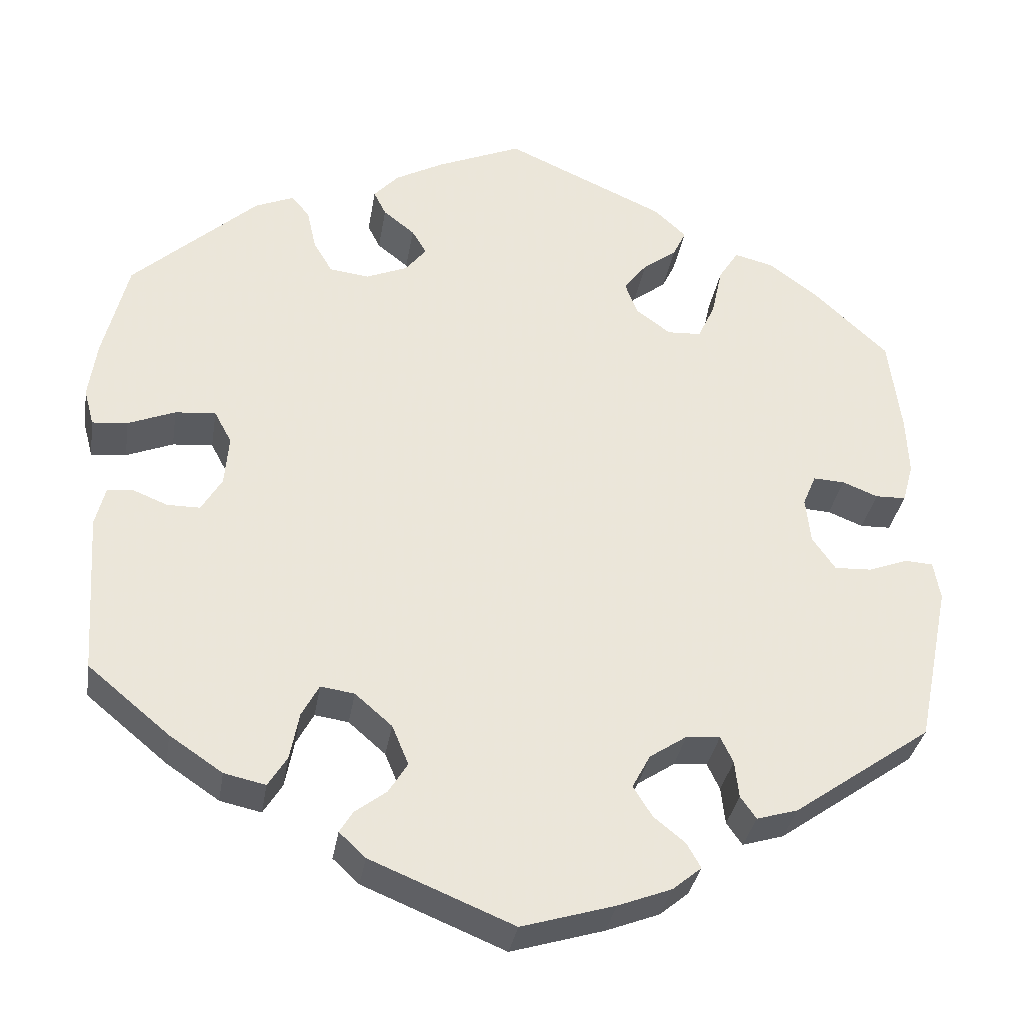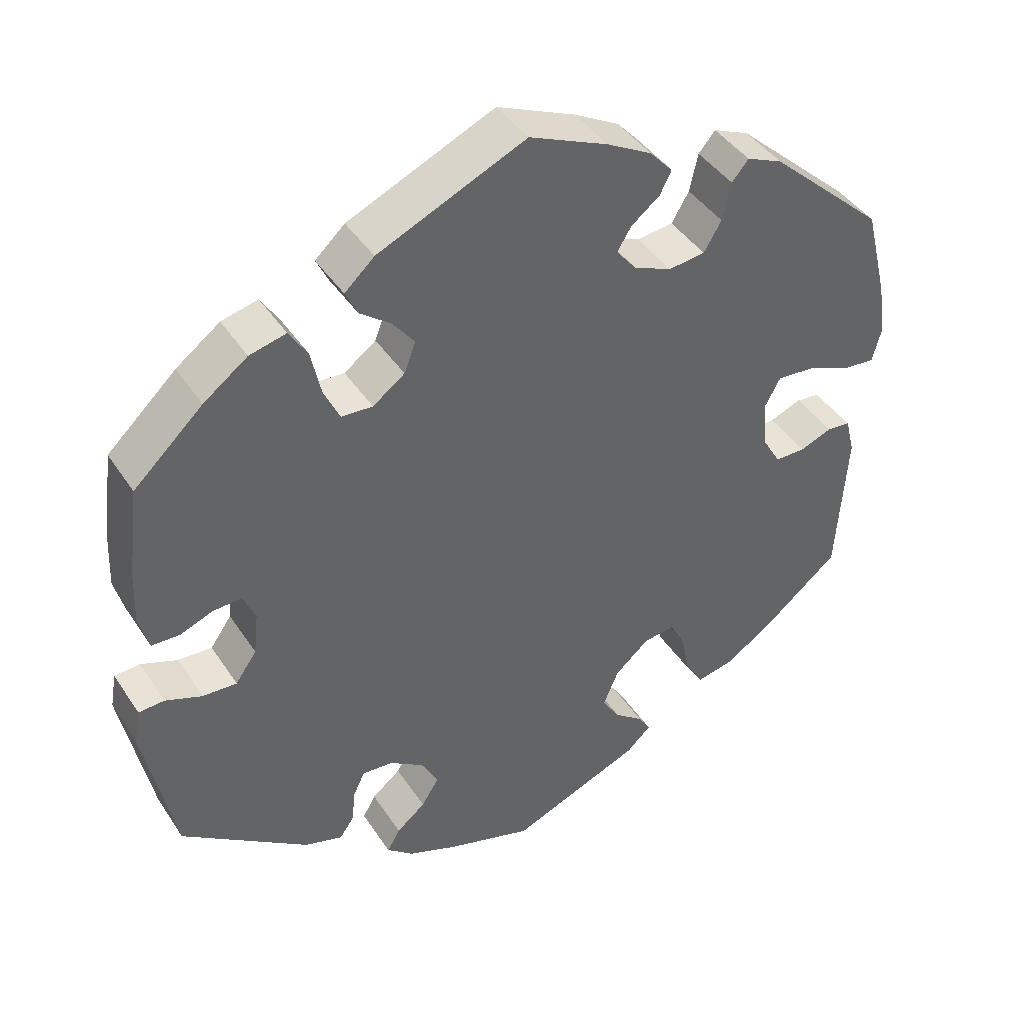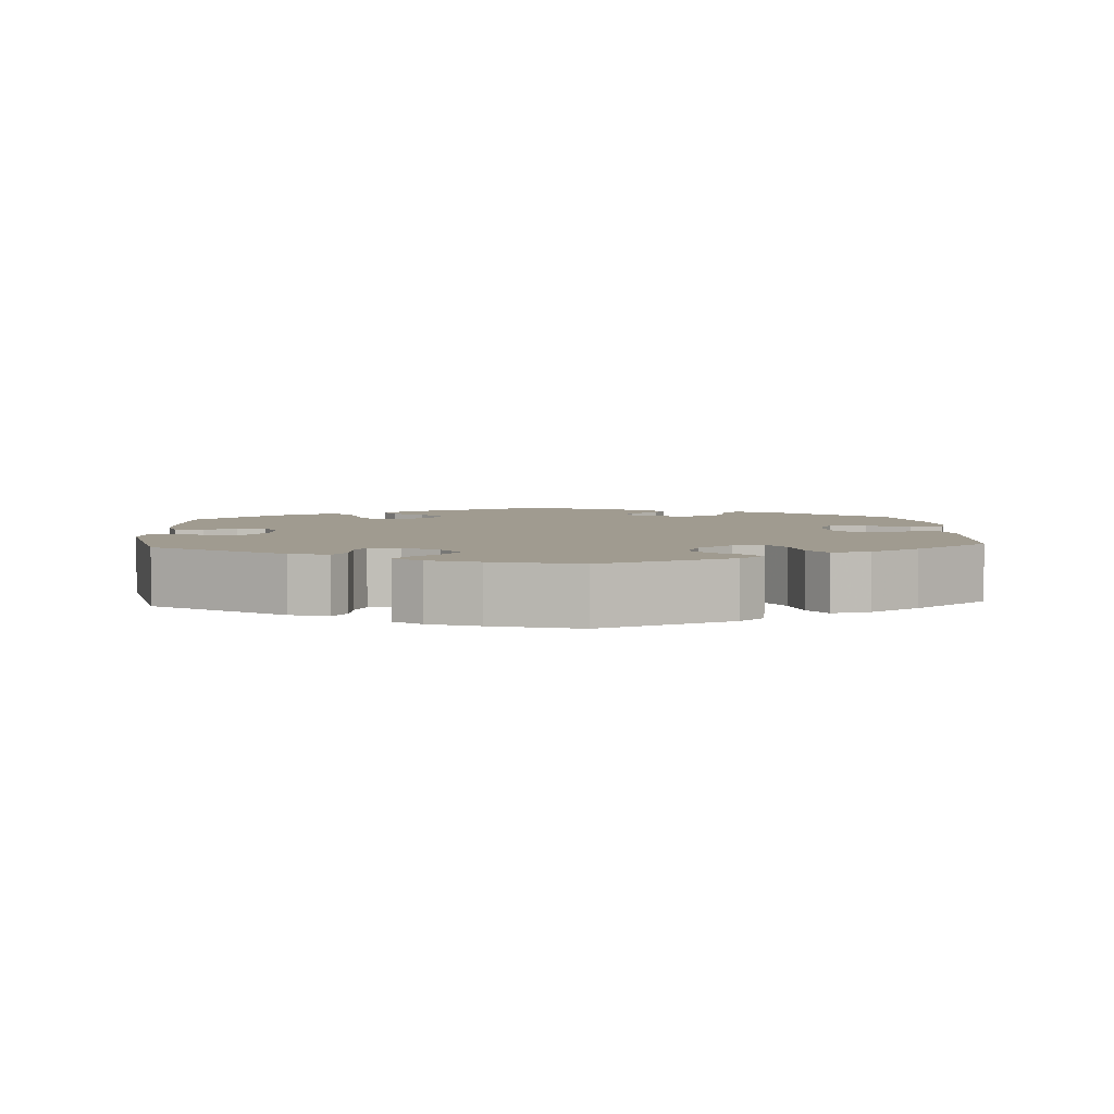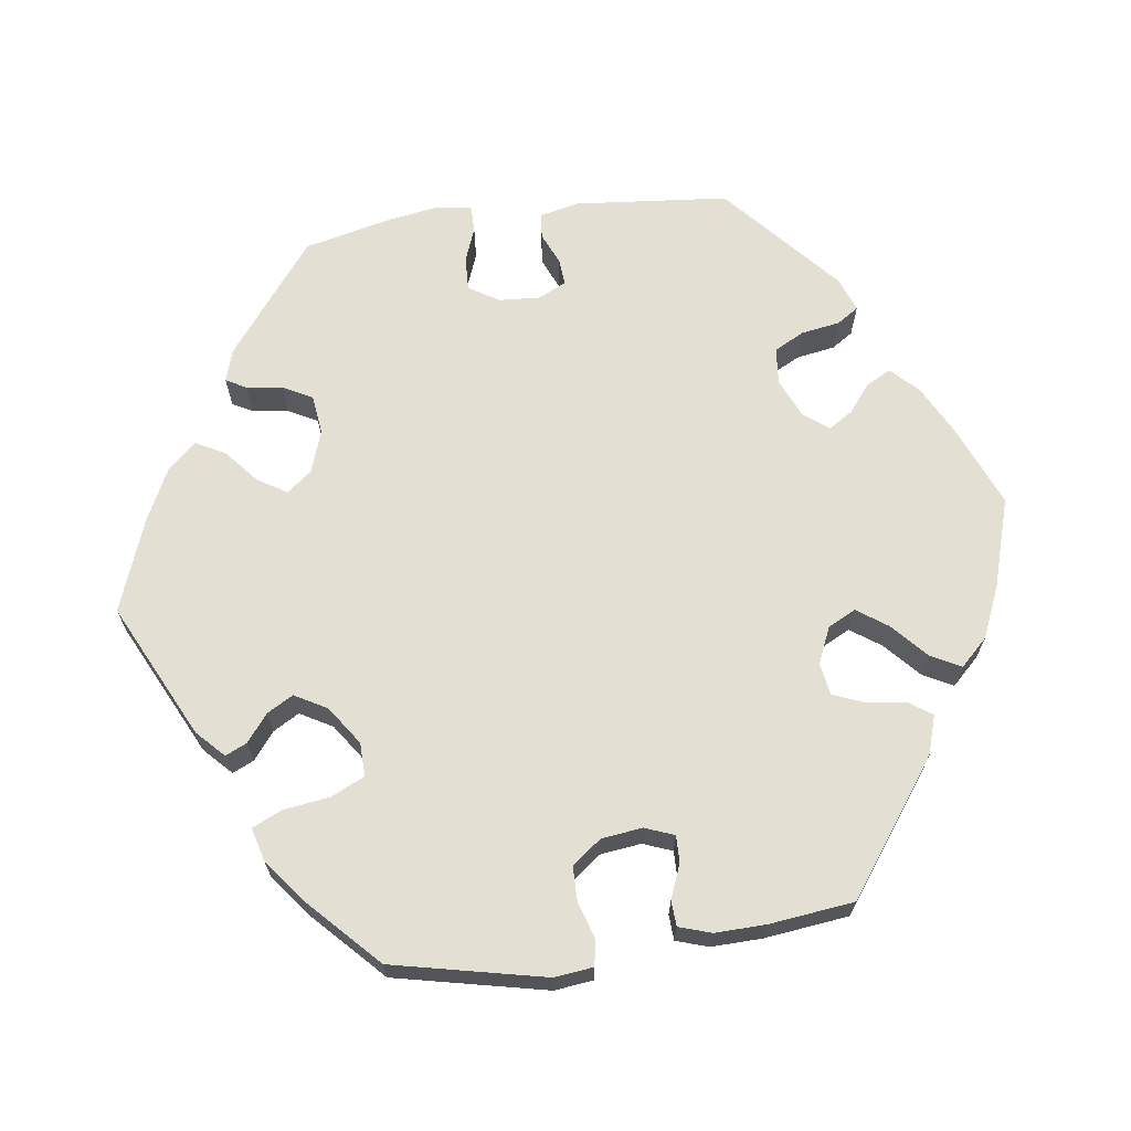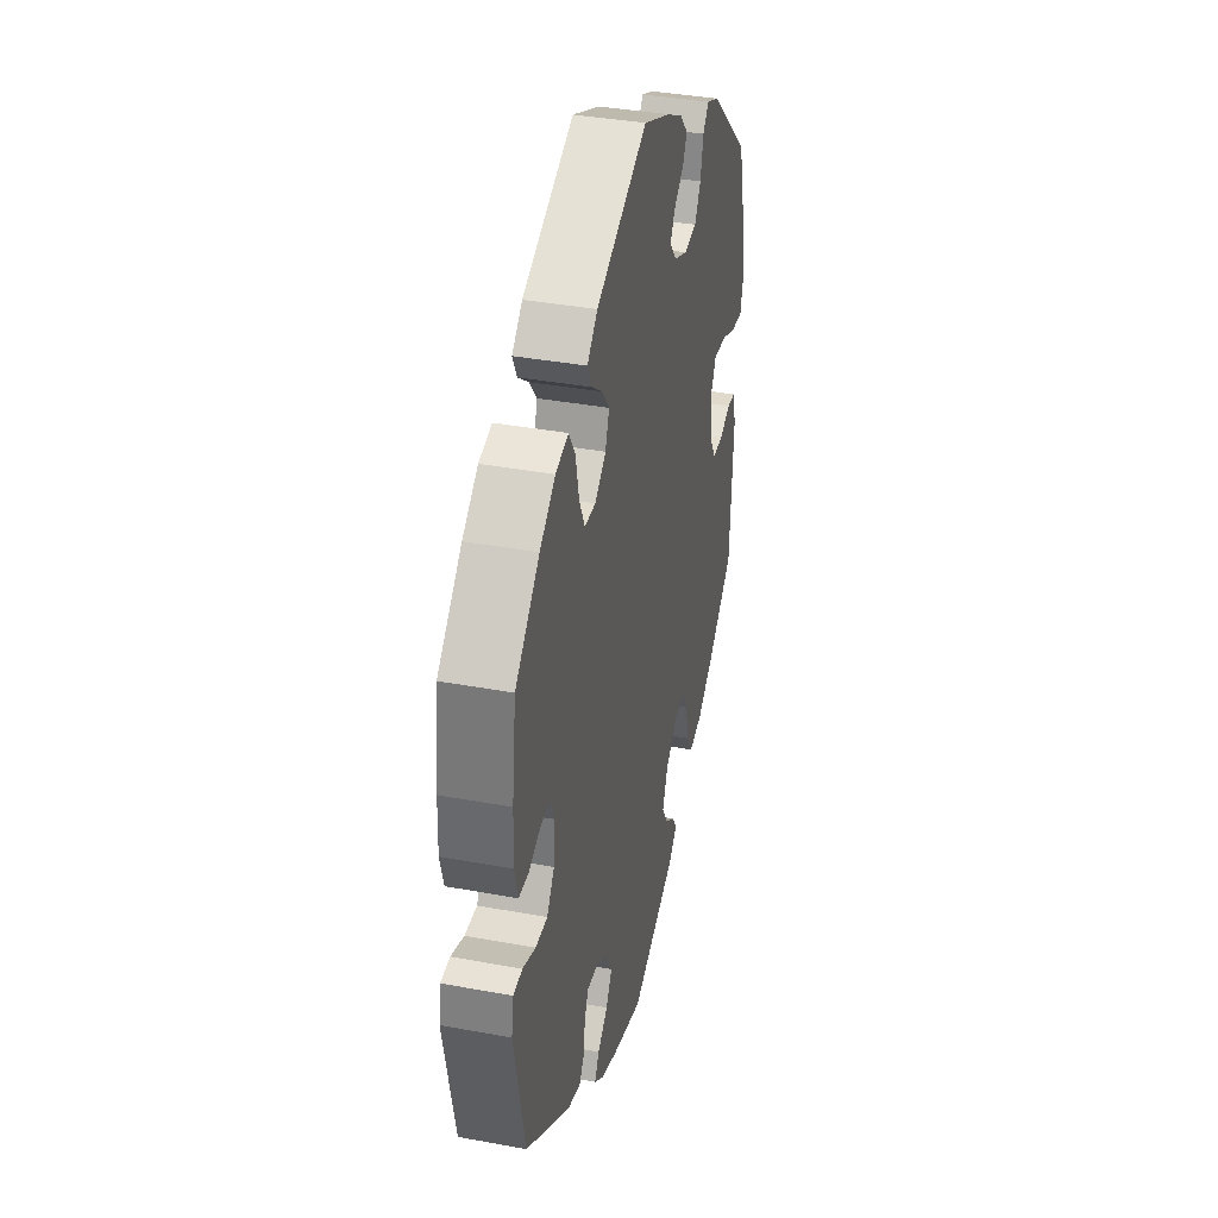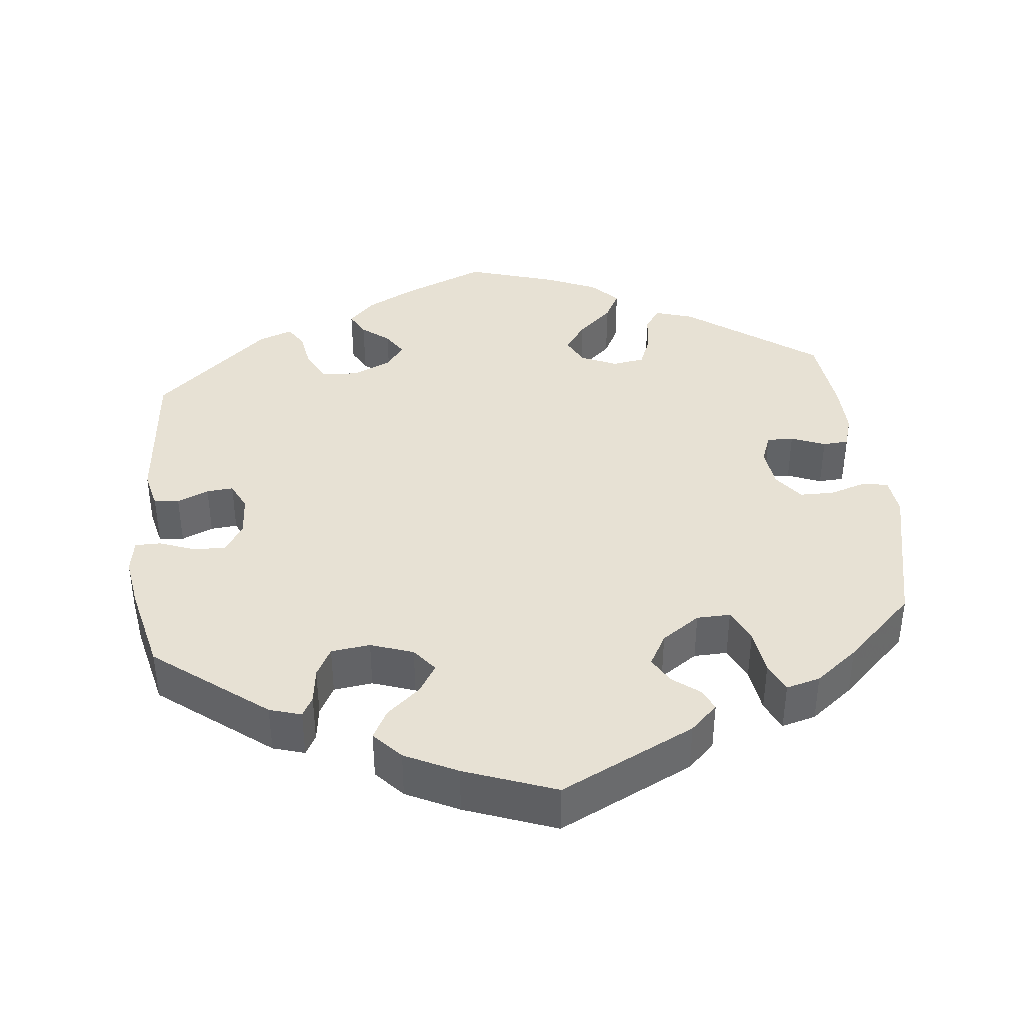
<metadata>
{"format":"obj","ext":"obj","renderer":"f3d","projection":"perspective","resolution":1024,"background":"white","views":[{"elev":-33.6,"azim":-9.2,"up":"+Z"},{"elev":42.2,"azim":149.4,"up":"+Z"},{"elev":4.2,"azim":176.4,"up":"+Y"},{"elev":67.1,"azim":-37.7,"up":"+Y"},{"elev":37.5,"azim":103.3,"up":"+Z"},{"elev":39.6,"azim":-126.0,"up":"+Y"}]}
</metadata>
<code>
v -0.172 0.07 -0.507
v -0.204 0.07 -0.477
v -0.188 0.07 -0.451
v -0.15 0.07 -0.422
v -0.127 0.07 -0.385
v -0.147 0.07 -0.337
v -0.192 0.07 -0.298
v -0.233 0.07 -0.292
v -0.254 0.07 -0.331
v -0.265 0.07 -0.388
v -0.288 0.07 -0.425
v -0.338 0.07 -0.414
v -0.402 0.07 -0.371
v -0.501 0.07 -0.289
v -0.514 0.07 -0.092
v -0.502 0.07 -0.044
v -0.471 0.07 -0.041
v -0.429 0.07 -0.058
v -0.389 0.07 -0.058
v -0.364 0.07 -0.016
v -0.359 0.07 0.045
v -0.38 0.07 0.084
v -0.429 0.07 0.08
v -0.486 0.07 0.057
v -0.529 0.07 0.053
v -0.541 0.07 0.098
v -0.531 0.07 0.168
v -0.501 0.07 0.289
v -0.349 0.07 0.427
v -0.302 0.07 0.447
v -0.28 0.07 0.421
v -0.269 0.07 0.371
v -0.246 0.07 0.332
v -0.198 0.07 0.326
v -0.148 0.07 0.347
v -0.122 0.07 0.379
v -0.14 0.07 0.409
v -0.178 0.07 0.439
v -0.193 0.07 0.469
v -0.163 0.07 0.502
v -0.104 0.07 0.534
v -0.001 0.07 0.578
v 0.193 0.07 0.491
v 0.232 0.07 0.455
v 0.216 0.07 0.422
v 0.175 0.07 0.391
v 0.147 0.07 0.355
v 0.162 0.07 0.315
v 0.204 0.07 0.284
v 0.245 0.07 0.286
v 0.266 0.07 0.331
v 0.279 0.07 0.391
v 0.303 0.07 0.429
v 0.351 0.07 0.417
v 0.409 0.07 0.374
v 0.5 0.07 0.289
v 0.515 0.07 0.171
v 0.518 0.07 0.1
v 0.505 0.07 0.052
v 0.468 0.07 0.051
v 0.425 0.07 0.068
v 0.387 0.07 0.07
v 0.371 0.07 0.032
v 0.377 0.07 -0.024
v 0.405 0.07 -0.064
v 0.45 0.07 -0.062
v 0.498 0.07 -0.044
v 0.532 0.07 -0.046
v 0.54 0.07 -0.093
v 0.5 0.07 -0.289
v 0.333 0.07 -0.407
v 0.283 0.07 -0.422
v 0.264 0.07 -0.395
v 0.259 0.07 -0.35
v 0.244 0.07 -0.318
v 0.203 0.07 -0.321
v 0.158 0.07 -0.351
v 0.136 0.07 -0.392
v 0.159 0.07 -0.429
v 0.197 0.07 -0.46
v 0.214 0.07 -0.49
v 0.179 0.07 -0.519
v 0.114 0.07 -0.544
v 0.001 0.07 -0.578
v -0.172 0 -0.507
v -0.204 0 -0.477
v -0.188 0 -0.451
v -0.15 0 -0.422
v -0.127 0 -0.385
v -0.147 0 -0.337
v -0.192 0 -0.298
v -0.233 0 -0.292
v -0.254 0 -0.331
v -0.265 0 -0.388
v -0.288 0 -0.425
v -0.338 0 -0.414
v -0.402 0 -0.371
v -0.501 0 -0.289
v -0.514 0 -0.092
v -0.502 0 -0.044
v -0.471 0 -0.041
v -0.429 0 -0.058
v -0.389 0 -0.058
v -0.364 0 -0.016
v -0.359 0 0.045
v -0.38 0 0.084
v -0.429 0 0.08
v -0.486 0 0.057
v -0.529 0 0.053
v -0.541 0 0.098
v -0.531 0 0.168
v -0.501 0 0.289
v -0.349 0 0.427
v -0.302 0 0.447
v -0.28 0 0.421
v -0.269 0 0.371
v -0.246 0 0.332
v -0.198 0 0.326
v -0.148 0 0.347
v -0.122 0 0.379
v -0.14 0 0.409
v -0.178 0 0.439
v -0.193 0 0.469
v -0.163 0 0.502
v -0.104 0 0.534
v -0.001 0 0.578
v 0.193 0 0.491
v 0.232 0 0.455
v 0.216 0 0.422
v 0.175 0 0.391
v 0.147 0 0.355
v 0.162 0 0.315
v 0.204 0 0.284
v 0.245 0 0.286
v 0.266 0 0.331
v 0.279 0 0.391
v 0.303 0 0.429
v 0.351 0 0.417
v 0.409 0 0.374
v 0.5 0 0.289
v 0.515 0 0.171
v 0.518 0 0.1
v 0.505 0 0.052
v 0.468 0 0.051
v 0.425 0 0.068
v 0.387 0 0.07
v 0.371 0 0.032
v 0.377 0 -0.024
v 0.405 0 -0.064
v 0.45 0 -0.062
v 0.498 0 -0.044
v 0.532 0 -0.046
v 0.54 0 -0.093
v 0.5 0 -0.289
v 0.333 0 -0.407
v 0.283 0 -0.422
v 0.264 0 -0.395
v 0.259 0 -0.35
v 0.244 0 -0.318
v 0.203 0 -0.321
v 0.158 0 -0.351
v 0.136 0 -0.392
v 0.159 0 -0.429
v 0.197 0 -0.46
v 0.214 0 -0.49
v 0.179 0 -0.519
v 0.114 0 -0.544
v 0.001 0 -0.578
f 79 80 81 82
f 78 79 82 83
f 71 72 73 74
f 71 74 75
f 70 71 75
f 69 70 75 76
f 66 67 68 69
f 65 66 69 76
f 58 59 60 61
f 58 61 62
f 57 58 62
f 56 57 62
f 55 56 62
f 54 55 62 63
f 51 52 53 54
f 50 51 54 63
f 43 44 45 46
f 43 46 47
f 42 43 47
f 41 42 47 48
f 37 38 39 40
f 36 37 40 41
f 29 30 31 32
f 29 32 33
f 28 29 33
f 27 28 33 34
f 23 24 25 26
f 22 23 26 27
f 15 16 17 18
f 15 18 19
f 14 15 19
f 13 14 19 20
f 9 10 11 12
f 8 9 12 13
f 1 2 3 4
f 1 4 5
f 78 83 84 1
f 64 65 76 77
f 50 63 64 77
f 49 50 77 78
f 48 49 78 1
f 36 41 48
f 35 36 48
f 22 27 34 35
f 21 22 35 48
f 20 21 48
f 8 13 20 48
f 7 8 48
f 6 7 48
f 5 6 48
f 1 5 48
f 166 165 164 163
f 167 166 163 162
f 158 157 156 155
f 159 158 155
f 159 155 154
f 160 159 154 153
f 153 152 151 150
f 160 153 150 149
f 145 144 143 142
f 146 145 142
f 146 142 141
f 146 141 140
f 146 140 139
f 147 146 139 138
f 138 137 136 135
f 147 138 135 134
f 130 129 128 127
f 131 130 127
f 131 127 126
f 132 131 126 125
f 124 123 122 121
f 125 124 121 120
f 116 115 114 113
f 117 116 113
f 117 113 112
f 118 117 112 111
f 110 109 108 107
f 111 110 107 106
f 102 101 100 99
f 103 102 99
f 103 99 98
f 104 103 98 97
f 96 95 94 93
f 97 96 93 92
f 88 87 86 85
f 89 88 85
f 85 168 167 162
f 161 160 149 148
f 161 148 147 134
f 162 161 134 133
f 85 162 133 132
f 132 125 120
f 132 120 119
f 119 118 111 106
f 132 119 106 105
f 132 105 104
f 132 104 97 92
f 132 92 91
f 132 91 90
f 132 90 89
f 132 89 85
f 1 85 86 2
f 2 86 87 3
f 3 87 88 4
f 4 88 89 5
f 5 89 90 6
f 6 90 91 7
f 7 91 92 8
f 8 92 93 9
f 9 93 94 10
f 10 94 95 11
f 11 95 96 12
f 12 96 97 13
f 13 97 98 14
f 14 98 99 15
f 15 99 100 16
f 16 100 101 17
f 17 101 102 18
f 18 102 103 19
f 19 103 104 20
f 20 104 105 21
f 21 105 106 22
f 22 106 107 23
f 23 107 108 24
f 24 108 109 25
f 25 109 110 26
f 26 110 111 27
f 27 111 112 28
f 28 112 113 29
f 29 113 114 30
f 30 114 115 31
f 31 115 116 32
f 32 116 117 33
f 33 117 118 34
f 34 118 119 35
f 35 119 120 36
f 36 120 121 37
f 37 121 122 38
f 38 122 123 39
f 39 123 124 40
f 40 124 125 41
f 41 125 126 42
f 42 126 127 43
f 43 127 128 44
f 44 128 129 45
f 45 129 130 46
f 46 130 131 47
f 47 131 132 48
f 48 132 133 49
f 49 133 134 50
f 50 134 135 51
f 51 135 136 52
f 52 136 137 53
f 53 137 138 54
f 54 138 139 55
f 55 139 140 56
f 56 140 141 57
f 57 141 142 58
f 58 142 143 59
f 59 143 144 60
f 60 144 145 61
f 61 145 146 62
f 62 146 147 63
f 63 147 148 64
f 64 148 149 65
f 65 149 150 66
f 66 150 151 67
f 67 151 152 68
f 68 152 153 69
f 69 153 154 70
f 70 154 155 71
f 71 155 156 72
f 72 156 157 73
f 73 157 158 74
f 74 158 159 75
f 75 159 160 76
f 76 160 161 77
f 77 161 162 78
f 78 162 163 79
f 79 163 164 80
f 80 164 165 81
f 81 165 166 82
f 82 166 167 83
f 83 167 168 84
f 84 168 85 1

</code>
